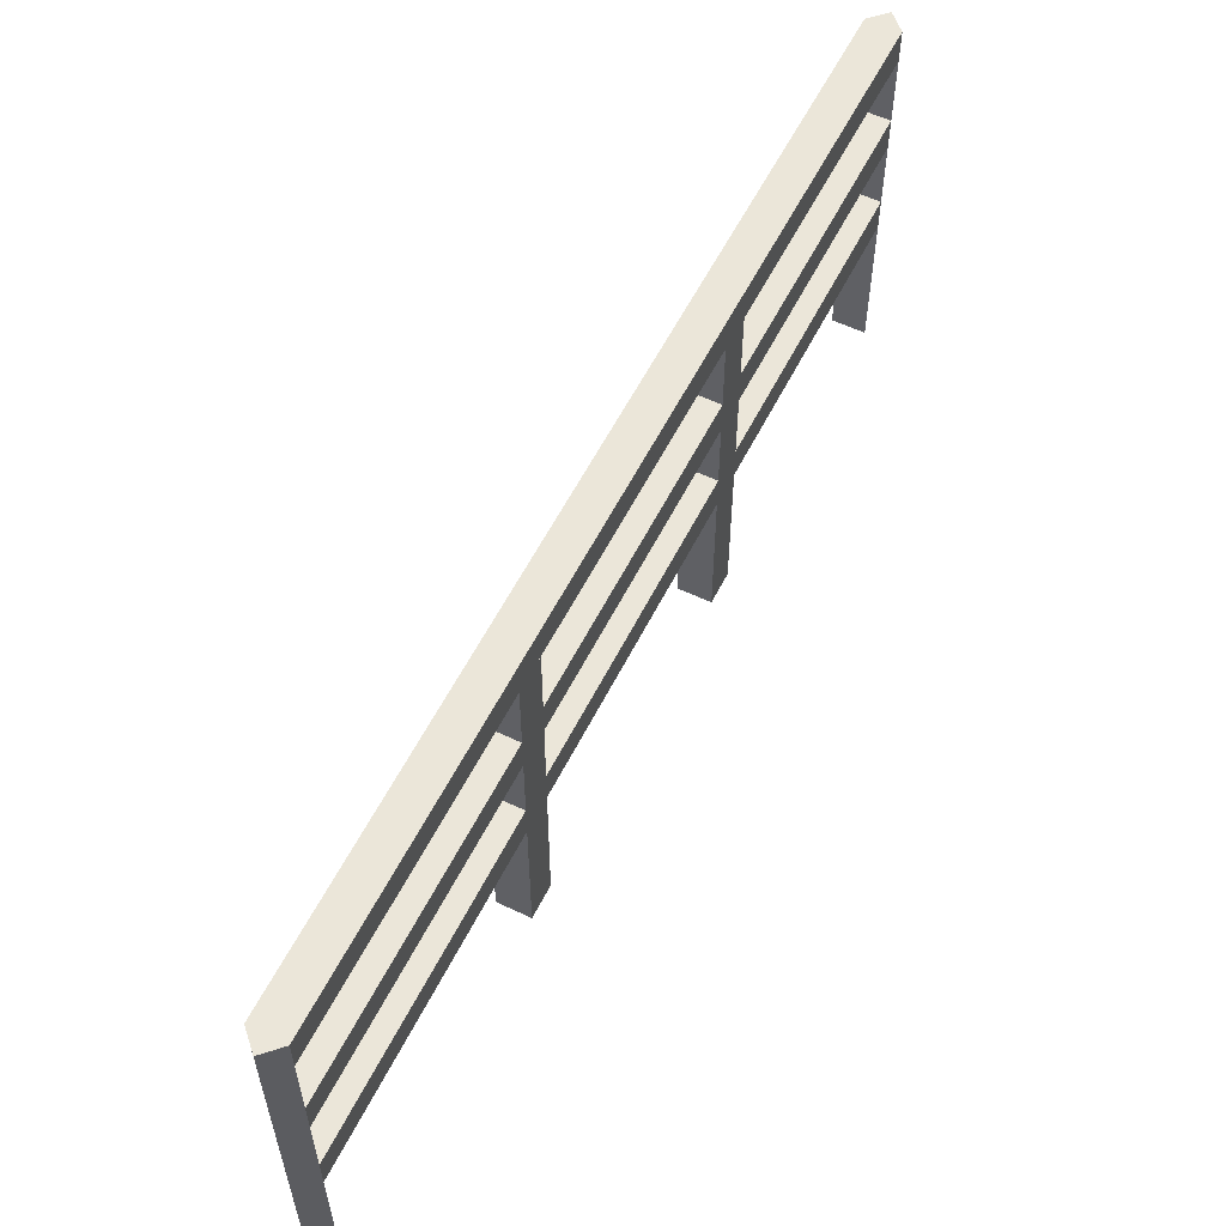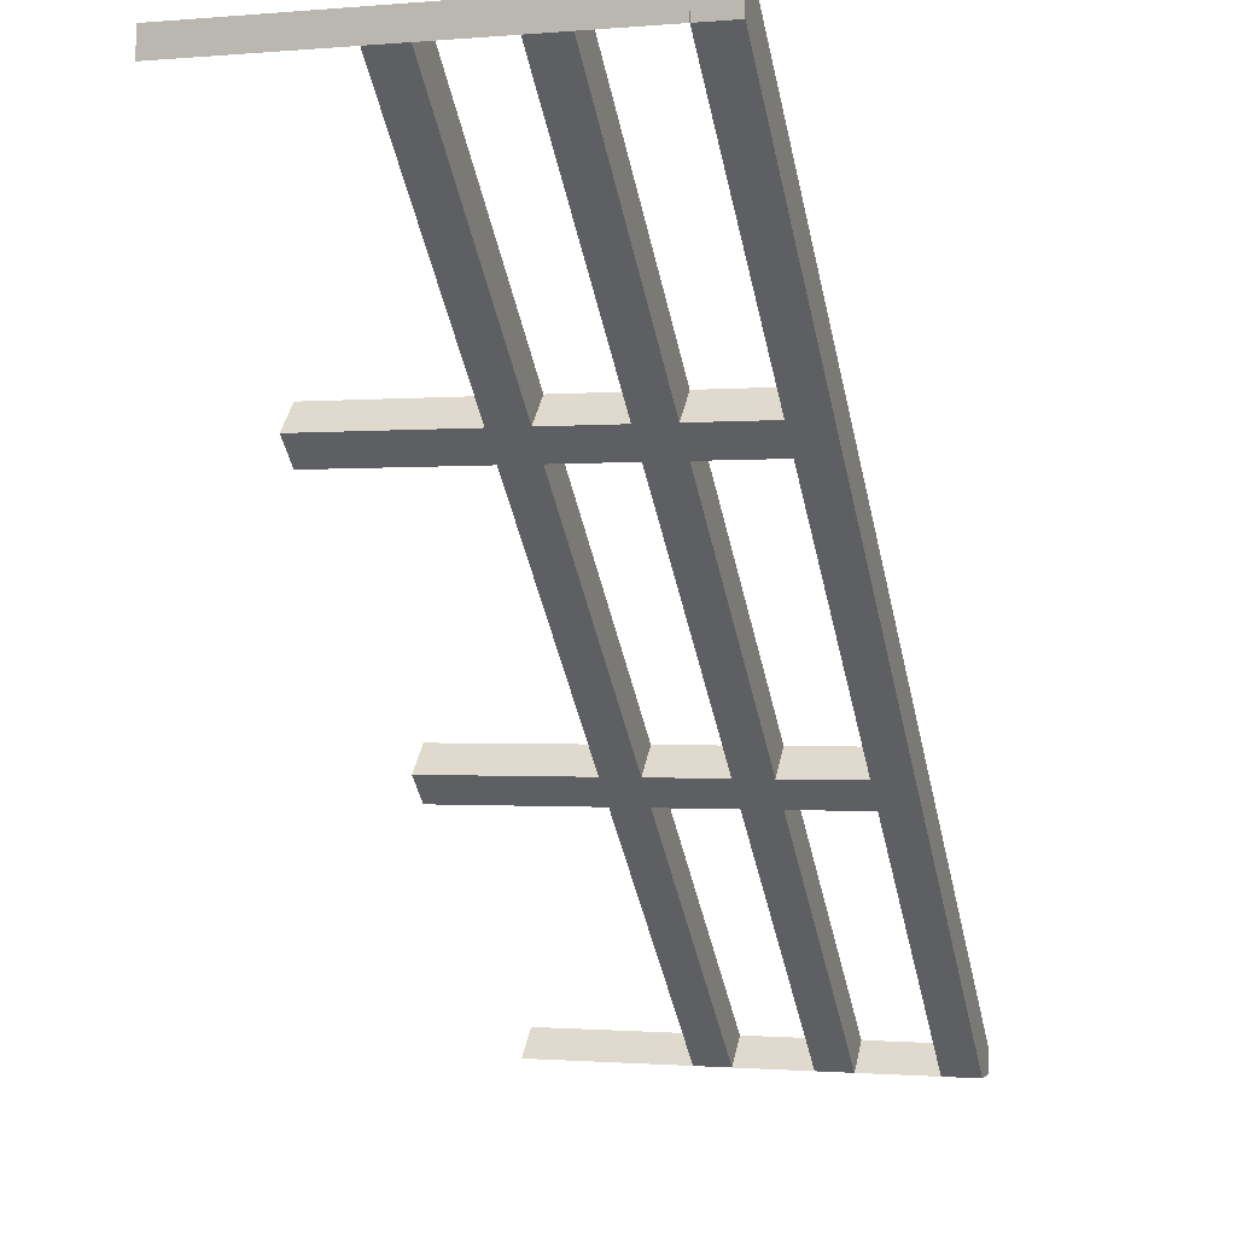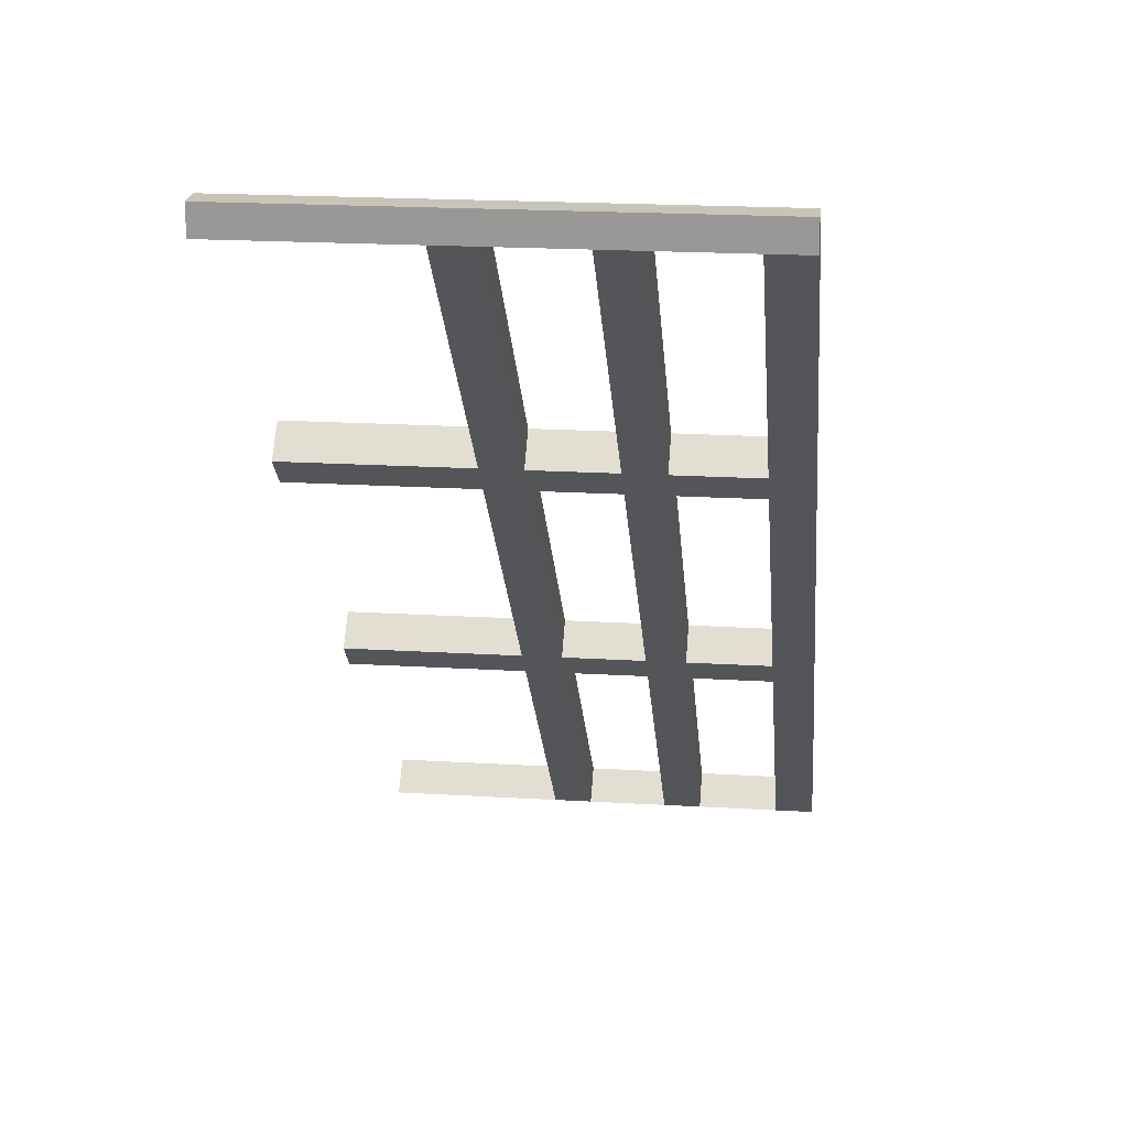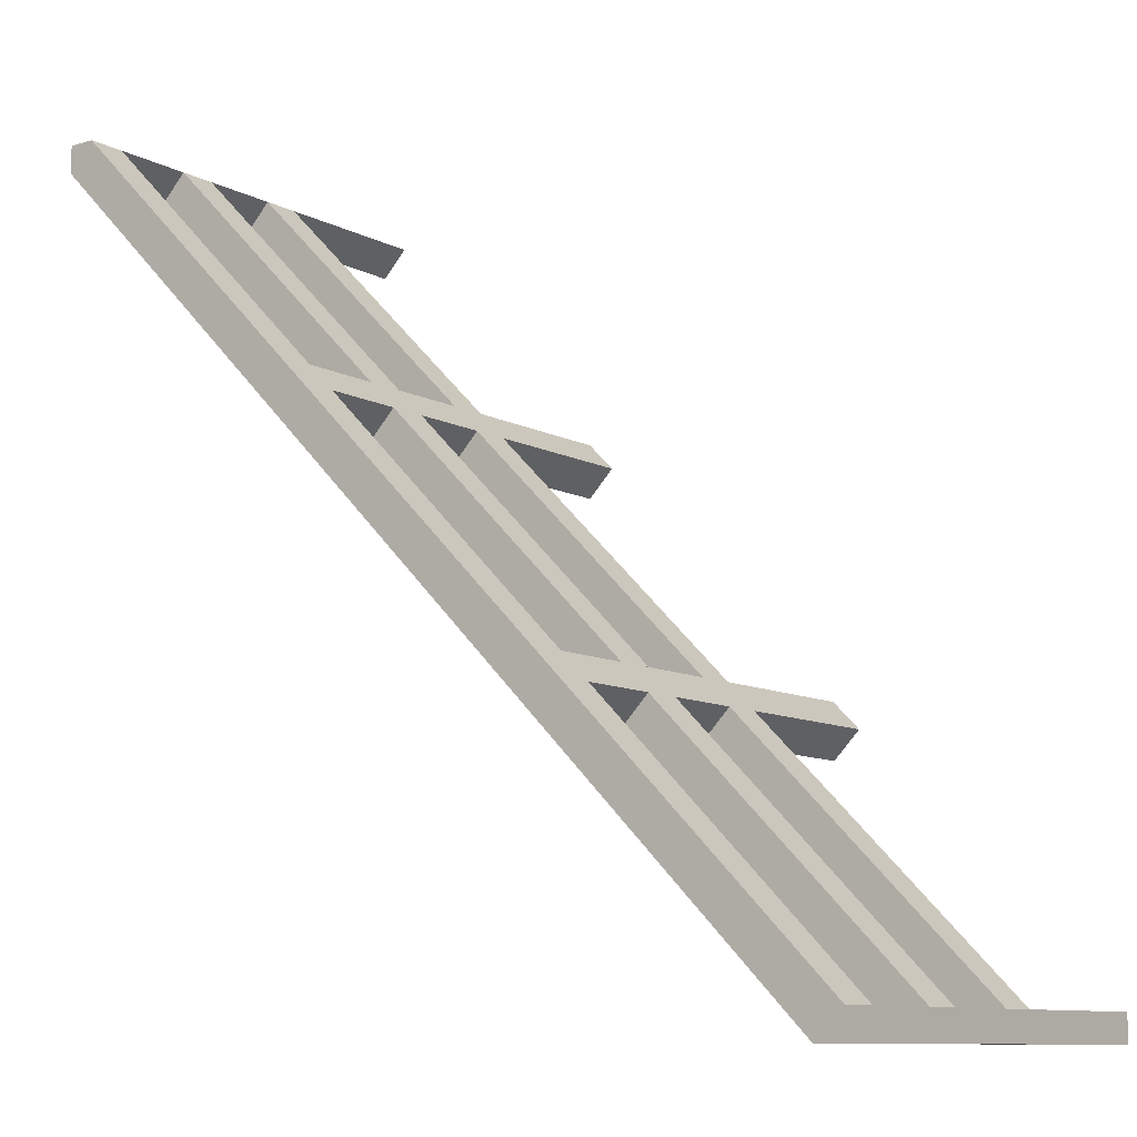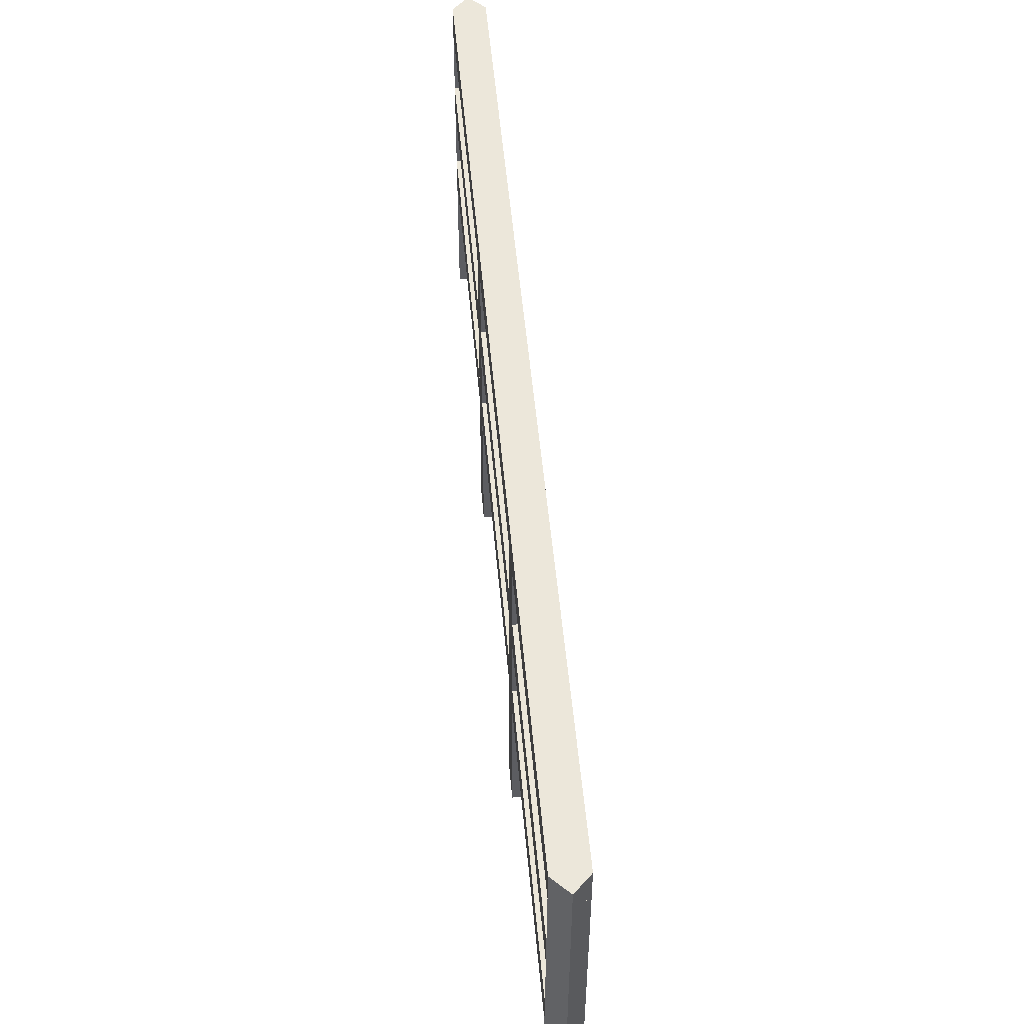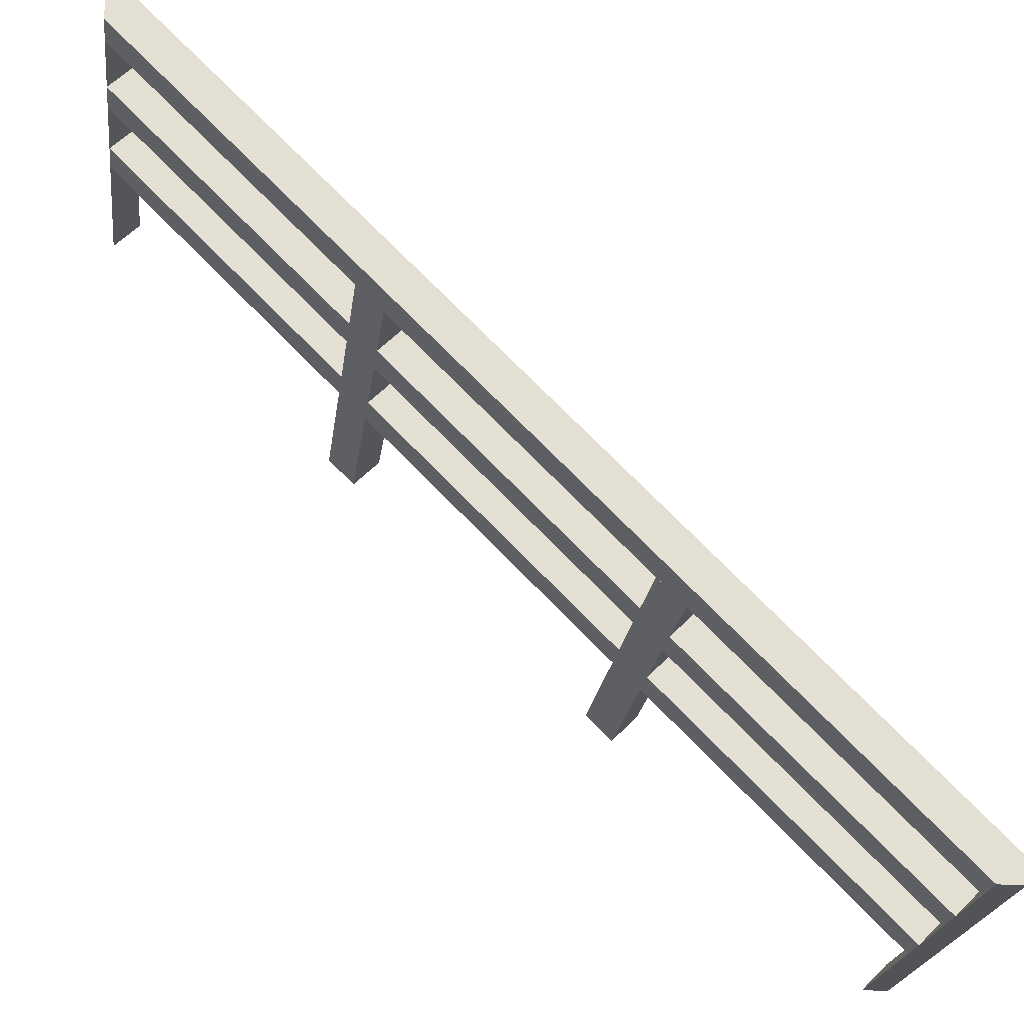
<metadata>
{"format":"obj","ext":"obj","renderer":"f3d","projection":"perspective","resolution":1024,"background":"white","views":[{"elev":57.3,"azim":71.4,"up":"+Z"},{"elev":-0.9,"azim":-72.0,"up":"+Y"},{"elev":20.2,"azim":-83.7,"up":"+Y"},{"elev":-10.0,"azim":37.3,"up":"+Y"},{"elev":51.8,"azim":-140.0,"up":"+Z"},{"elev":-22.5,"azim":-7.3,"up":"+Y"}]}
</metadata>
<code>
o object_1
v 0.001401 4.836 1.743
v 0.001401 4.836 1.972
v 0.1637 4.999 1.743
v 0.1637 4.999 1.972
v 1.475 3.362 1.743
v 1.475 3.362 1.972
v 1.638 3.525 1.743
v 1.638 3.525 1.972
f 5 7 8 6
f 2 4 3 1
f 1 5 6 2
f 4 8 7 3
f 3 7 5 1
f 2 6 8 4
o object_2
v 3.305 1.533 1.743
v 3.305 1.533 1.972
v 3.467 1.695 1.743
v 3.467 1.695 1.972
v 4.837 0.0002234 1.743
v 4.837 0.0002234 1.972
v 5 0.1626 1.743
v 5 0.1626 1.972
f 12 11 9 10
f 13 15 16 14
f 10 14 16 12
f 12 16 15 11
f 9 13 14 10
f 11 15 13 9
o object_3
v 1.638 3.2 1.743
v 1.638 3.2 1.972
v 1.8 3.362 1.743
v 1.8 3.362 1.972
v 3.142 1.695 1.743
v 3.142 1.695 1.972
v 3.305 1.858 1.743
v 3.305 1.858 1.972
f 21 23 24 22
f 17 18 20 19
f 17 21 22 18
f 18 22 24 20
f 20 24 23 19
f 19 23 21 17
o object_4
v 0.001401 4.836 1.035
v 0.001401 4.836 1.264
v 0.1637 4.999 1.035
v 0.1637 4.999 1.264
v 1.475 3.362 1.035
v 1.475 3.362 1.264
v 1.638 3.525 1.035
v 1.638 3.525 1.264
f 29 31 32 30
f 26 28 27 25
f 25 29 30 26
f 28 32 31 27
f 26 30 32 28
f 27 31 29 25
o object_5
v 3.305 1.533 1.035
v 3.305 1.533 1.264
v 3.467 1.695 1.035
v 3.467 1.695 1.264
v 4.837 0.0002234 1.035
v 4.837 0.0002234 1.264
v 5 0.1626 1.035
v 5 0.1626 1.264
f 36 35 33 34
f 37 39 40 38
f 33 37 38 34
f 34 38 40 36
f 36 40 39 35
f 35 39 37 33
o object_6
v 1.638 3.2 1.035
v 1.638 3.2 1.264
v 1.8 3.362 1.035
v 1.8 3.362 1.264
v 3.142 1.695 1.035
v 3.142 1.695 1.264
v 3.305 1.858 1.035
v 3.305 1.858 1.264
f 42 44 43 41
f 45 47 48 46
f 42 46 48 44
f 43 47 45 41
f 41 45 46 42
f 44 48 47 43
o object_7
v 4.837 0.0001786 0.003125
v 4.837 0.0001786 2.461
v 5 0.0002234 2.461
v 5 0.0002234 0.003125
v 5 0.1626 0.003125
v 5 0.1626 2.461
f 50 49 52 51
f 51 52 53 54
f 50 51 54
f 54 53 49 50
f 53 52 49
o object_8
v 0.001401 4.836 2.461
v 0.001401 4.836 2.691
v 0.001401 4.999 2.461
v 0.001401 4.999 2.691
v 0.1637 4.999 2.461
v 0.1637 4.999 2.691
v 4.837 0.0002234 2.461
v 4.837 0.0002234 2.691
v 5 0.0002234 2.461
v 5 0.0002234 2.691
v 5 0.1626 2.461
v 5 0.1626 2.691
f 61 63 64 62
f 63 65 66 64
f 56 58 57 55
f 58 60 59 57
f 55 61 62 56
f 56 62 64
f 58 56 64
f 60 58 66
f 64 66 58
f 60 66 65 59
f 59 65 57
f 63 57 65
f 55 63 61
f 57 63 55
o object_9
v 0.001341 4.836 0.003125
v 0.001341 4.836 2.461
v 0.001401 4.999 0.003125
v 0.001401 4.999 2.461
v 0.1638 4.999 0.003125
v 0.1638 4.999 2.461
f 68 70 69 67
f 69 70 72 71
f 68 72 70
f 68 67 71 72
f 71 67 69
o object_10
v 1.475 3.362 0.003125
v 1.475 3.362 2.461
v 1.638 3.2 0.003125
v 1.638 3.2 2.461
v 1.638 3.525 0.003125
v 1.638 3.525 2.461
v 1.8 3.362 0.003125
v 1.8 3.362 2.461
f 74 76 80 78
f 74 73 75 76
f 76 75 79 80
f 78 77 73 74
f 77 79 75 73
f 80 79 77 78
o object_11
v 3.142 1.695 0.003125
v 3.142 1.695 2.461
v 3.305 1.533 0.003125
v 3.305 1.533 2.461
v 3.305 1.858 0.003125
v 3.305 1.858 2.461
v 3.467 1.695 0.003125
v 3.467 1.695 2.461
f 82 84 88 86
f 82 81 83 84
f 84 83 87 88
f 86 85 81 82
f 85 87 83 81
f 88 87 85 86

</code>
